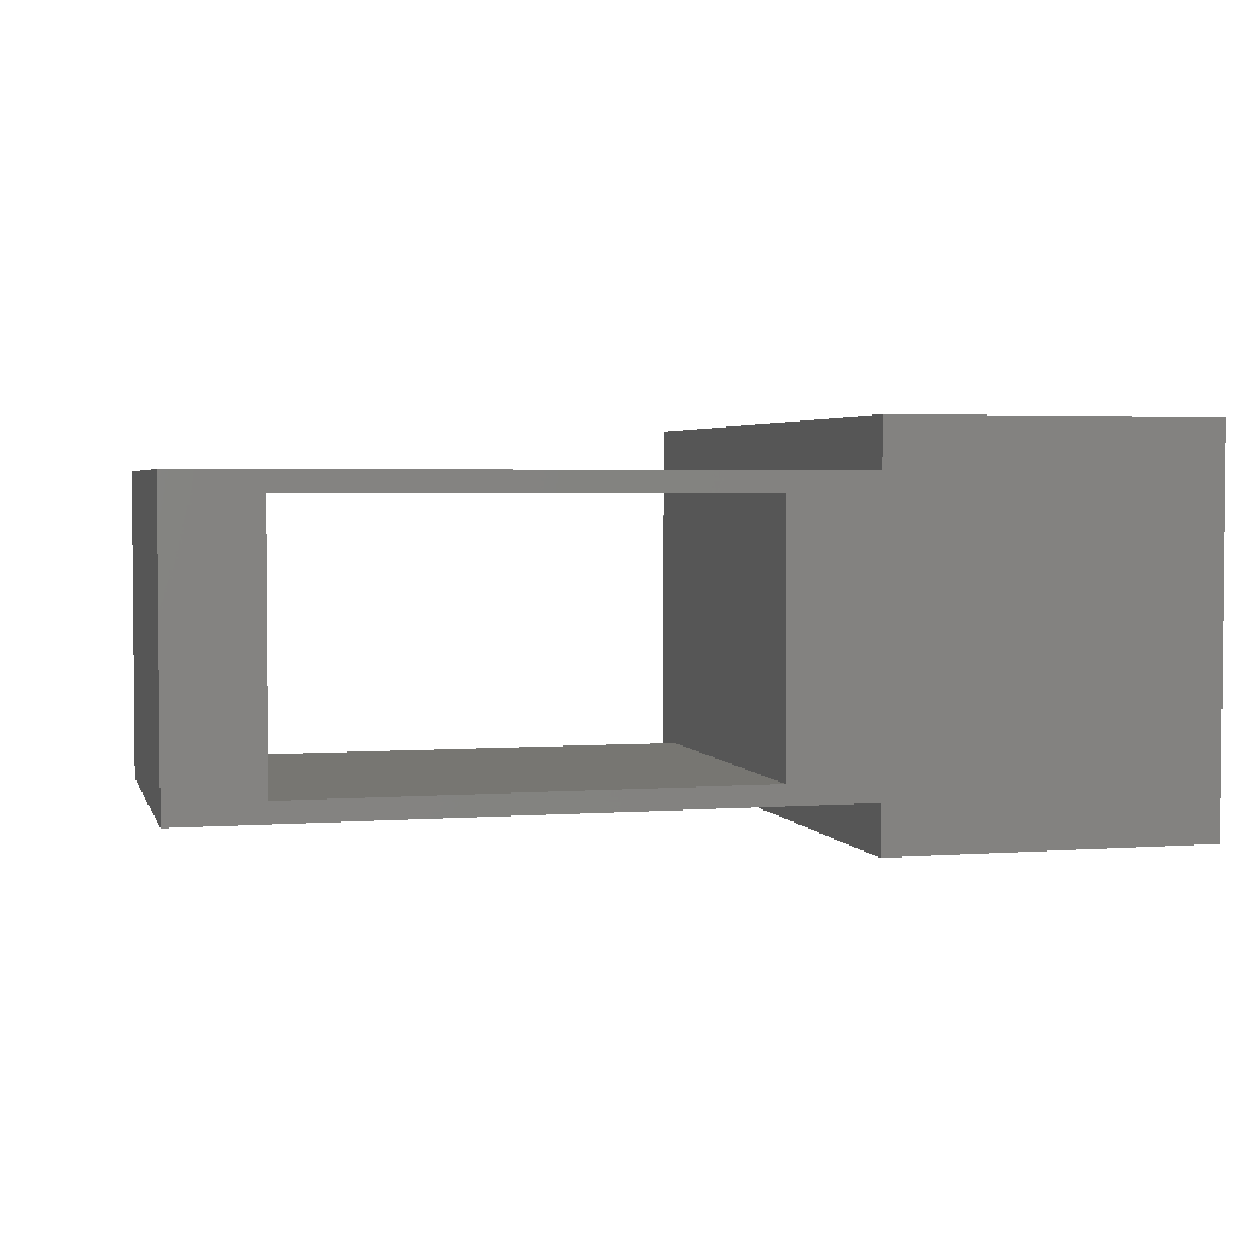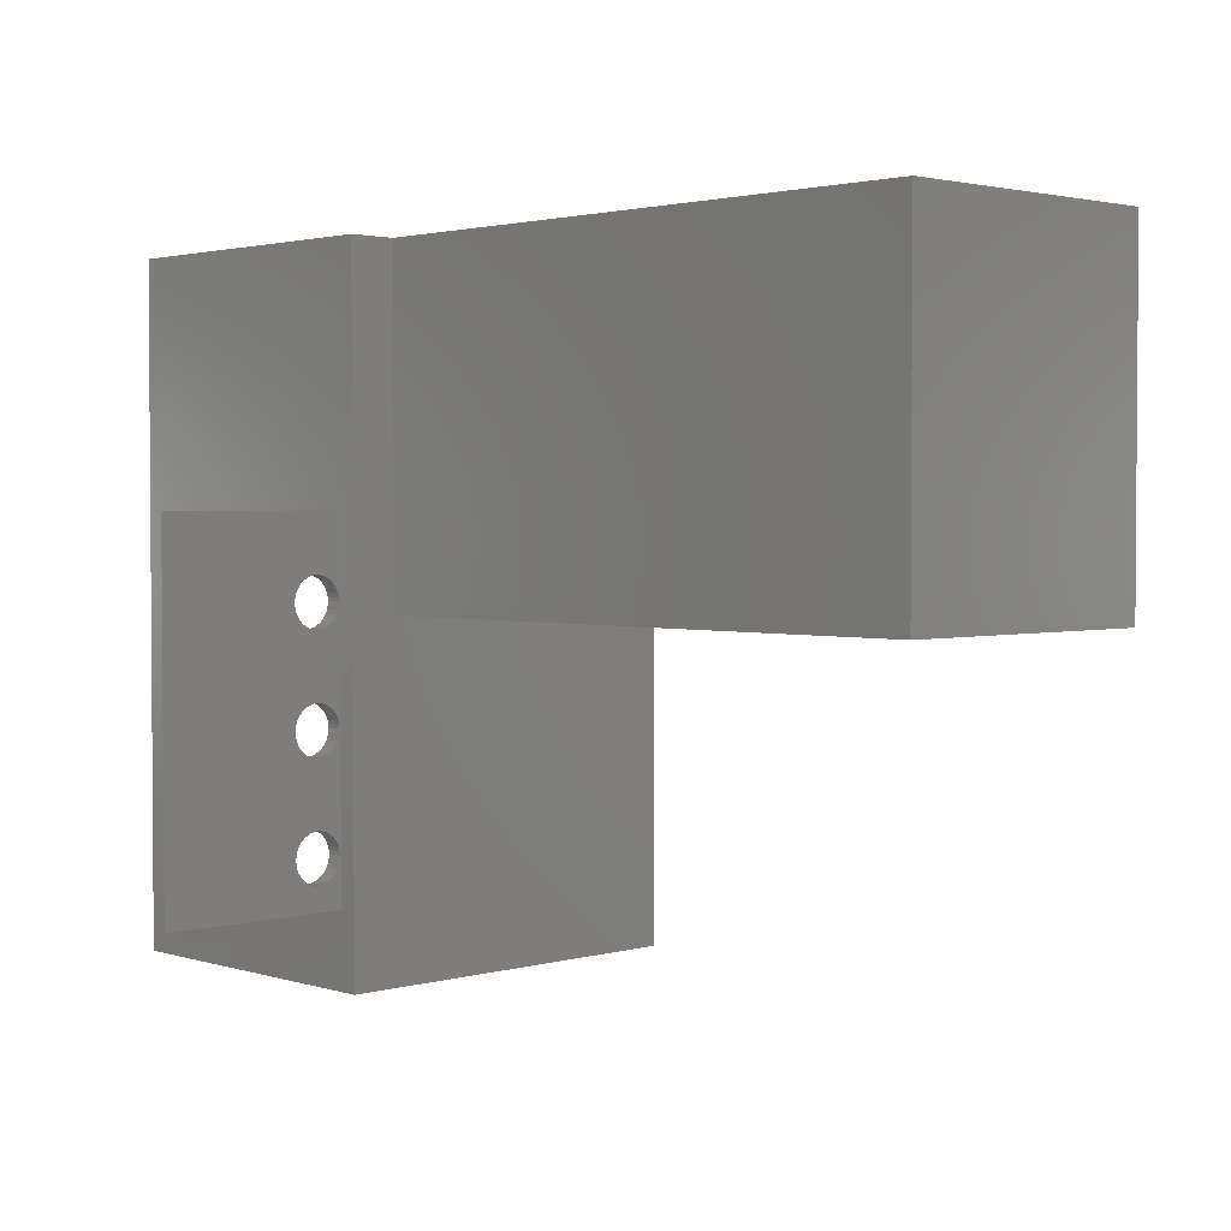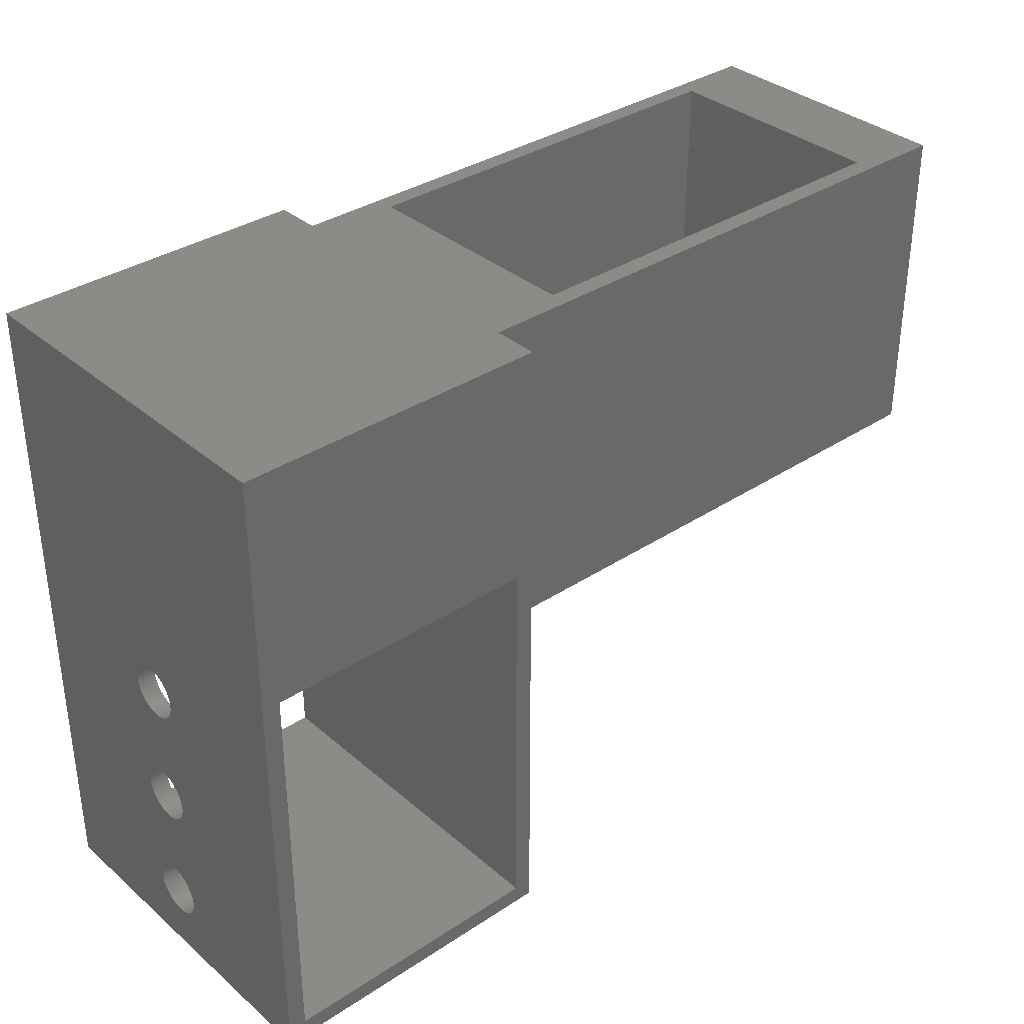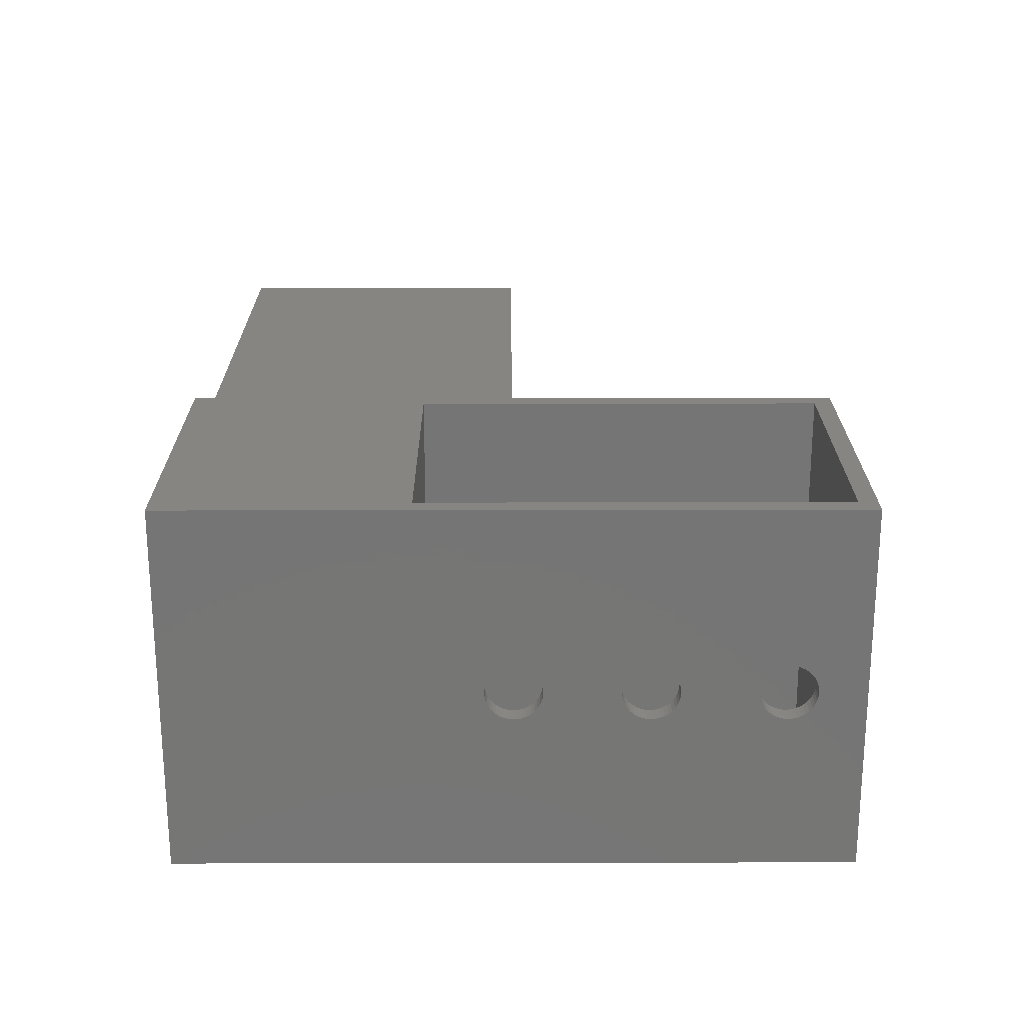
<metadata>
{"format":"stl","ext":"stl","renderer":"f3d","projection":"perspective","resolution":1024,"background":"white","views":[{"elev":3.1,"azim":-14.7,"up":"+Y"},{"elev":2.4,"azim":-133.7,"up":"+Z"},{"elev":34.8,"azim":138.6,"up":"+Z"},{"elev":22.0,"azim":89.8,"up":"+Y"}]}
</metadata>
<code>
# stl→obj: 296 verts, 604 faces
v 0 0.25 0
v 0 1.75 1.8
v 0 1.75 0
v 0 0.25 1.8
v 3.2 1.75 1.8
v 2.75 1.65 1.8
v 3.2 0.25 1.8
v 0.45 1.65 1.8
v 0.45 0.35 1.8
v 2.75 0.35 1.8
v 3.2 1.75 0
v 3.2 0.25 0
v 2.75 0.35 0
v 0.45 0.35 0
v 0.45 1.65 0
v 2.75 1.65 0
v 3.2 0 -1.8
v 3.2 2 1.8
v 3.2 2 -1.8
v 3.2 0 1.8
v 4.9 0 1.8
v 4.9 2 1.8
v 4.9 1.143 -0.7464
v 4.9 2 -1.8
v 4.9 1.148 -0.7235
v 4.9 1.148 -1.377
v 4.9 1.15 -1.4
v 4.9 1.143 -1.354
v 4.9 1.134 -0.7681
v 4.9 1.134 -1.332
v 4.9 1.121 -0.7882
v 4.9 1.121 -1.312
v 4.9 1.106 -0.8061
v 4.9 1.106 -1.294
v 4.9 1.088 -0.8214
v 4.9 1.088 -1.279
v 4.9 1.068 -0.8337
v 4.9 1.068 -1.266
v 4.9 1.046 -0.8427
v 4.9 1.046 -1.257
v 4.9 1.023 -0.8482
v 4.9 1.023 -1.252
v 4.9 1.019 -0.8485
v 4.9 1.005 -1.25
v 4.9 1 -0.85
v 4.9 1 -1.25
v 4.9 0.9953 -0.8496
v 4.9 0.9953 -1.25
v 4.9 0.9765 -0.8482
v 4.9 0.9765 -1.252
v 4.9 0.9536 -0.8427
v 4.9 0.9536 -1.257
v 4.9 0.9319 -0.8337
v 4.9 0.9319 -1.266
v 4.9 0.9118 -0.8214
v 4.9 0.9118 -1.279
v 4.9 0.8939 -0.8061
v 4.9 0.8939 -1.294
v 4.9 0.8786 -0.7882
v 4.9 0.8786 -1.312
v 4.9 0.8663 -0.7681
v 4.9 0.8663 -1.332
v 4.9 0.8573 -0.7464
v 4.9 0.8573 -1.354
v 4.9 0 -1.8
v 4.9 0.8518 -0.7235
v 4.9 0.85 -0.7
v 4.9 0.8518 -1.377
v 4.9 1.148 -0.6765
v 4.9 1.148 -0.02347
v 4.9 1.15 -0.7
v 4.9 1.143 -0.04635
v 4.9 1.143 -0.6536
v 4.9 1.134 -0.0681
v 4.9 1.134 -0.6319
v 4.9 1.121 -0.08817
v 4.9 1.121 -0.6118
v 4.9 1.106 -0.1061
v 4.9 1.106 -0.5939
v 4.9 1.088 -0.1214
v 4.9 1.088 -0.5786
v 4.9 1.068 -0.1337
v 4.9 1.068 -0.5663
v 4.9 1.046 -0.1427
v 4.9 1.046 -0.5573
v 4.9 1.023 -0.1482
v 4.9 1.023 -0.5518
v 4.9 1.019 -0.1485
v 4.9 1.019 -0.5515
v 4.9 1 -0.15
v 4.9 1 -0.55
v 4.9 0.9953 -0.1496
v 4.9 0.9953 -0.5504
v 4.9 0.9765 -0.1482
v 4.9 0.9765 -0.5518
v 4.9 0.9536 -0.1427
v 4.9 0.9536 -0.5573
v 4.9 0.9319 -0.1337
v 4.9 0.9319 -0.5663
v 4.9 0.9118 -0.1214
v 4.9 0.9118 -0.5786
v 4.9 0.8939 -0.1061
v 4.9 0.8939 -0.5939
v 4.9 0.8786 -0.08817
v 4.9 0.8786 -0.6118
v 4.9 0.8663 -0.0681
v 4.9 0.8663 -0.6319
v 4.9 0.8573 -0.04635
v 4.9 0.8573 -0.6536
v 4.9 0.8518 -0.02347
v 4.9 0.8518 -0.6765
v 4.9 0.85 0
v 4.9 1.15 0
v 4.9 1.148 0.02347
v 4.9 1.143 0.04635
v 4.9 1.134 0.0681
v 4.9 1.121 0.08817
v 4.9 1.106 0.1061
v 4.9 1.088 0.1214
v 4.9 1.068 0.1337
v 4.9 1.046 0.1427
v 4.9 1.023 0.1482
v 4.9 1.019 0.1485
v 4.9 1 0.15
v 4.9 0.9953 0.1496
v 4.9 0.9765 0.1482
v 4.9 0.9536 0.1427
v 4.9 0.9319 0.1337
v 4.9 0.9118 0.1214
v 4.9 0.8939 0.1061
v 4.9 0.8518 0.02347
v 4.9 0.8573 0.04635
v 4.9 0.8663 0.0681
v 4.9 0.8786 0.08817
v 4.9 1.148 -1.423
v 4.9 1.143 -1.446
v 4.9 1.134 -1.468
v 4.9 1.121 -1.488
v 4.9 1.106 -1.506
v 4.9 1.088 -1.521
v 4.9 1.068 -1.534
v 4.9 1.046 -1.543
v 4.9 1.023 -1.548
v 4.9 1.019 -1.549
v 4.9 1 -1.55
v 4.9 0.9953 -1.55
v 4.9 0.9765 -1.548
v 4.9 0.9536 -1.543
v 4.9 0.85 -1.4
v 4.9 0.8518 -1.423
v 4.9 0.9319 -1.534
v 4.9 0.9118 -1.521
v 4.9 0.8939 -1.506
v 4.9 0.8786 -1.488
v 4.9 0.8663 -1.468
v 4.9 0.8573 -1.446
v 4.8 2 0.5
v 4.8 2 -1.7
v 3.3 2 -1.7
v 3.3 2 0.5
v 3.3 0 0.5
v 3.3 0 -1.7
v 4.8 0 -1.7
v 4.8 0 0.5
v 4.8 1.143 -0.6536
v 4.8 1.148 -0.6765
v 4.8 1.148 -0.02347
v 4.8 1.15 0
v 4.8 1.143 -0.04635
v 4.8 1.134 -0.6319
v 4.8 1.134 -0.0681
v 4.8 1.121 -0.6118
v 4.8 1.121 -0.08817
v 4.8 1.106 -0.5939
v 4.8 1.106 -0.1061
v 4.8 1.088 -0.5786
v 4.8 1.088 -0.1214
v 4.8 1.068 -0.5663
v 4.8 1.068 -0.1337
v 4.8 1.046 -0.5573
v 4.8 1.046 -0.1427
v 4.8 1.023 -0.5518
v 4.8 1.023 -0.1482
v 4.8 1.014 -0.5511
v 4.8 1.014 -0.1489
v 4.8 1 -0.55
v 4.8 1 -0.15
v 4.8 0.9906 -0.5507
v 4.8 0.9906 -0.1493
v 4.8 0.9765 -0.5518
v 4.8 0.9765 -0.1482
v 4.8 0.9536 -0.5573
v 4.8 0.9536 -0.1427
v 4.8 0.9319 -0.5663
v 4.8 0.9319 -0.1337
v 4.8 0.9118 -0.5786
v 4.8 0.9118 -0.1214
v 4.8 0.8939 -0.5939
v 4.8 0.8939 -0.1061
v 4.8 0.8786 -0.6118
v 4.8 0.8786 -0.08817
v 4.8 0.8663 -0.6319
v 4.8 0.8663 -0.0681
v 4.8 0.8573 -0.6536
v 4.8 0.8573 -0.04635
v 4.8 0.8518 -0.6765
v 4.8 0.85 -0.7
v 4.8 0.8518 -0.02347
v 4.8 1.143 -1.354
v 4.8 1.148 -1.377
v 4.8 1.148 -0.7235
v 4.8 1.15 -0.7
v 4.8 1.134 -1.332
v 4.8 1.143 -0.7464
v 4.8 1.134 -0.7681
v 4.8 1.121 -1.312
v 4.8 1.121 -0.7882
v 4.8 1.106 -1.294
v 4.8 1.106 -0.8061
v 4.8 1.088 -1.279
v 4.8 1.088 -0.8214
v 4.8 1.068 -1.266
v 4.8 1.068 -0.8337
v 4.8 1.046 -1.257
v 4.8 1.046 -0.8427
v 4.8 1.023 -1.252
v 4.8 1.023 -0.8482
v 4.8 1.014 -0.8489
v 4.8 1.009 -1.251
v 4.8 1 -0.85
v 4.8 1 -1.25
v 4.8 0.9906 -1.251
v 4.8 0.9906 -0.8493
v 4.8 0.9765 -1.252
v 4.8 0.9765 -0.8482
v 4.8 0.9536 -1.257
v 4.8 0.9536 -0.8427
v 4.8 0.9319 -1.266
v 4.8 0.9319 -0.8337
v 4.8 0.9118 -1.279
v 4.8 0.9118 -0.8214
v 4.8 0.8939 -1.294
v 4.8 0.8939 -0.8061
v 4.8 0.8786 -1.312
v 4.8 0.8786 -0.7882
v 4.8 0.8663 -1.332
v 4.8 0.8663 -0.7681
v 4.8 0.8573 -1.354
v 4.8 0.8518 -1.377
v 4.8 0.8573 -0.7464
v 4.8 0.85 -1.4
v 4.8 0.8518 -0.7235
v 4.8 1.15 -1.4
v 4.8 1.148 -1.423
v 4.8 1.143 -1.446
v 4.8 1.134 -1.468
v 4.8 1.121 -1.488
v 4.8 1.106 -1.506
v 4.8 1.088 -1.521
v 4.8 1.068 -1.534
v 4.8 1.046 -1.543
v 4.8 1.023 -1.548
v 4.8 1.014 -1.549
v 4.8 1 -1.55
v 4.8 0.9906 -1.549
v 4.8 0.8518 -1.423
v 4.8 0.8573 -1.446
v 4.8 0.8663 -1.468
v 4.8 0.8786 -1.488
v 4.8 0.8939 -1.506
v 4.8 0.9118 -1.521
v 4.8 0.9319 -1.534
v 4.8 0.9536 -1.543
v 4.8 0.9765 -1.548
v 4.8 1.148 0.02347
v 4.8 1.143 0.04635
v 4.8 1.134 0.0681
v 4.8 1.121 0.08817
v 4.8 1.106 0.1061
v 4.8 1.088 0.1214
v 4.8 1.068 0.1337
v 4.8 1.046 0.1427
v 4.8 1.023 0.1482
v 4.8 1.014 0.1489
v 4.8 1 0.15
v 4.8 0.9906 0.1493
v 4.8 0.9765 0.1482
v 4.8 0.9536 0.1427
v 4.8 0.85 0
v 4.8 0.8518 0.02347
v 4.8 0.8573 0.04635
v 4.8 0.9319 0.1337
v 4.8 0.9118 0.1214
v 4.8 0.8939 0.1061
v 4.8 0.8786 0.08817
v 4.8 0.8663 0.0681
f 1 2 3
f 2 1 4
f 5 6 7
f 5 8 6
f 8 2 9
f 2 8 5
f 10 7 6
f 9 7 10
f 9 4 7
f 4 9 2
f 7 11 5
f 11 7 12
f 11 2 5
f 2 11 3
f 12 13 11
f 12 14 13
f 14 1 15
f 1 14 12
f 16 11 13
f 15 11 16
f 15 3 11
f 3 15 1
f 1 7 4
f 7 1 12
f 9 15 8
f 15 9 14
f 13 6 16
f 6 13 10
f 15 6 8
f 6 15 16
f 13 9 10
f 9 13 14
f 17 18 19
f 18 17 20
f 18 21 22
f 21 18 20
f 23 24 25
f 24 26 27
f 28 24 23
f 24 28 26
f 29 28 23
f 29 30 28
f 31 30 29
f 31 32 30
f 33 32 31
f 33 34 32
f 35 34 33
f 35 36 34
f 37 36 35
f 37 38 36
f 39 38 37
f 39 40 38
f 41 40 39
f 41 42 40
f 43 42 41
f 43 44 42
f 45 44 43
f 45 46 44
f 47 46 45
f 47 48 46
f 49 48 47
f 49 50 48
f 51 50 49
f 51 52 50
f 53 52 51
f 53 54 52
f 55 54 53
f 55 56 54
f 57 56 55
f 57 58 56
f 59 58 57
f 59 60 58
f 61 60 59
f 61 62 60
f 63 62 61
f 63 64 62
f 65 63 66
f 63 65 64
f 65 66 67
f 64 65 68
f 69 24 70
f 24 69 71
f 72 69 70
f 72 73 69
f 74 73 72
f 74 75 73
f 76 75 74
f 76 77 75
f 78 77 76
f 78 79 77
f 80 79 78
f 80 81 79
f 82 81 80
f 82 83 81
f 84 83 82
f 84 85 83
f 86 85 84
f 86 87 85
f 88 87 86
f 88 89 87
f 90 89 88
f 90 91 89
f 92 91 90
f 92 93 91
f 94 93 92
f 94 95 93
f 96 95 94
f 96 97 95
f 98 97 96
f 98 99 97
f 100 99 98
f 100 101 99
f 102 101 100
f 102 103 101
f 104 103 102
f 104 105 103
f 106 105 104
f 106 107 105
f 108 107 106
f 108 109 107
f 110 109 108
f 110 111 109
f 65 110 112
f 110 65 111
f 22 113 24
f 22 114 113
f 22 115 114
f 22 116 115
f 22 117 116
f 22 118 117
f 22 119 118
f 22 120 119
f 22 121 120
f 22 122 121
f 22 123 122
f 22 124 123
f 21 124 22
f 124 21 125
f 125 21 126
f 126 21 127
f 127 21 128
f 128 21 129
f 129 21 130
f 111 65 67
f 65 112 21
f 131 21 112
f 132 21 131
f 133 21 132
f 134 21 133
f 130 21 134
f 70 24 113
f 25 24 71
f 135 24 27
f 136 24 135
f 137 24 136
f 138 24 137
f 139 24 138
f 140 24 139
f 141 24 140
f 142 24 141
f 143 24 142
f 144 24 143
f 145 24 144
f 65 145 146
f 65 146 147
f 65 147 148
f 68 65 149
f 149 65 150
f 145 65 24
f 151 65 148
f 152 65 151
f 153 65 152
f 154 65 153
f 155 65 154
f 156 65 155
f 150 65 156
f 22 157 18
f 24 157 22
f 158 24 159
f 157 24 158
f 160 18 157
f 19 160 159
f 160 19 18
f 19 159 24
f 17 24 65
f 24 17 19
f 20 161 21
f 17 161 20
f 162 17 163
f 161 17 162
f 164 21 161
f 65 164 163
f 164 65 21
f 65 163 17
f 161 159 160
f 159 161 162
f 161 157 164
f 157 161 160
f 165 157 166
f 157 167 168
f 169 157 165
f 157 169 167
f 170 169 165
f 170 171 169
f 172 171 170
f 172 173 171
f 174 173 172
f 174 175 173
f 176 175 174
f 176 177 175
f 178 177 176
f 178 179 177
f 180 179 178
f 180 181 179
f 182 181 180
f 182 183 181
f 184 183 182
f 184 185 183
f 186 185 184
f 186 187 185
f 188 187 186
f 188 189 187
f 190 189 188
f 190 191 189
f 192 191 190
f 192 193 191
f 194 193 192
f 194 195 193
f 196 195 194
f 196 197 195
f 198 197 196
f 198 199 197
f 200 199 198
f 200 201 199
f 202 201 200
f 202 203 201
f 204 203 202
f 204 205 203
f 164 204 206
f 204 164 205
f 164 206 207
f 205 164 208
f 209 158 210
f 158 211 212
f 213 158 209
f 158 214 211
f 215 158 213
f 158 215 214
f 216 215 213
f 216 217 215
f 218 217 216
f 218 219 217
f 220 219 218
f 220 221 219
f 222 221 220
f 222 223 221
f 224 223 222
f 224 225 223
f 226 225 224
f 226 227 225
f 226 228 227
f 229 228 226
f 230 229 231
f 229 230 228
f 232 230 231
f 232 233 230
f 234 233 232
f 234 235 233
f 236 235 234
f 236 237 235
f 238 237 236
f 238 239 237
f 240 239 238
f 240 241 239
f 242 241 240
f 242 243 241
f 244 243 242
f 244 245 243
f 246 245 244
f 246 247 245
f 163 246 248
f 246 163 247
f 163 248 249
f 247 163 250
f 163 249 251
f 250 163 252
f 210 158 253
f 158 254 253
f 158 255 254
f 158 256 255
f 158 257 256
f 158 258 257
f 158 259 258
f 158 260 259
f 158 261 260
f 158 262 261
f 158 263 262
f 158 264 263
f 163 264 158
f 264 163 265
f 252 163 207
f 164 207 163
f 266 163 251
f 267 163 266
f 268 163 267
f 269 163 268
f 270 163 269
f 271 163 270
f 272 163 271
f 273 163 272
f 274 163 273
f 265 163 274
f 158 212 157
f 166 157 212
f 275 157 168
f 276 157 275
f 277 157 276
f 278 157 277
f 279 157 278
f 280 157 279
f 281 157 280
f 282 157 281
f 283 157 282
f 284 157 283
f 285 157 284
f 164 285 286
f 164 286 287
f 164 287 288
f 208 164 289
f 289 164 290
f 290 164 291
f 285 164 157
f 292 164 288
f 293 164 292
f 294 164 293
f 295 164 294
f 296 164 295
f 291 164 296
f 159 163 158
f 163 159 162
f 253 26 210
f 26 253 27
f 232 50 234
f 50 232 48
f 261 143 142
f 143 261 262
f 220 34 36
f 34 220 218
f 62 244 60
f 244 62 246
f 271 153 152
f 153 271 270
f 257 137 256
f 137 257 138
f 231 44 46
f 44 231 229
f 213 32 216
f 32 213 30
f 260 142 141
f 142 260 261
f 231 48 232
f 48 231 46
f 216 34 218
f 34 216 32
f 209 30 213
f 30 209 28
f 210 28 209
f 28 210 26
f 68 248 64
f 248 68 249
f 64 246 62
f 246 64 248
f 238 52 54
f 52 238 236
f 236 50 52
f 50 236 234
f 60 242 58
f 242 60 244
f 262 144 143
f 144 262 263
f 273 151 148
f 151 273 272
f 274 148 147
f 148 274 273
f 150 251 149
f 251 150 266
f 155 267 156
f 267 155 268
f 153 269 154
f 269 153 270
f 258 138 257
f 138 258 139
f 259 141 140
f 141 259 260
f 256 136 255
f 136 256 137
f 255 135 254
f 135 255 136
f 226 40 42
f 40 226 224
f 222 36 38
f 36 222 220
f 229 42 44
f 42 229 226
f 265 147 146
f 147 265 274
f 263 145 144
f 145 263 264
f 272 152 151
f 152 272 271
f 156 266 150
f 266 156 267
f 149 249 68
f 249 149 251
f 154 268 155
f 268 154 269
f 254 27 253
f 27 254 135
f 224 38 40
f 38 224 222
f 264 146 145
f 146 264 265
f 258 140 139
f 140 258 259
f 242 56 58
f 56 242 240
f 240 54 56
f 54 240 238
f 168 114 275
f 114 168 113
f 285 125 286
f 125 285 124
f 183 88 86
f 88 183 185
f 286 126 287
f 126 286 125
f 294 129 130
f 129 294 293
f 197 102 100
f 102 197 199
f 106 205 108
f 205 106 203
f 132 296 133
f 296 132 291
f 288 126 127
f 126 288 287
f 283 123 284
f 123 283 122
f 284 124 285
f 124 284 123
f 278 118 279
f 118 278 117
f 187 92 90
f 92 187 189
f 179 84 82
f 84 179 181
f 181 86 84
f 86 181 183
f 175 80 78
f 80 175 177
f 169 70 167
f 70 169 72
f 167 113 168
f 113 167 70
f 292 127 128
f 127 292 288
f 131 291 132
f 291 131 290
f 282 120 121
f 120 282 281
f 283 121 122
f 121 283 282
f 277 117 278
f 117 277 116
f 276 116 277
f 116 276 115
f 275 115 276
f 115 275 114
f 189 94 92
f 94 189 191
f 193 98 96
f 98 193 195
f 191 96 94
f 96 191 193
f 102 201 104
f 201 102 199
f 110 289 112
f 289 110 208
f 104 203 106
f 203 104 201
f 177 82 80
f 82 177 179
f 173 74 171
f 74 173 76
f 175 76 173
f 76 175 78
f 171 72 169
f 72 171 74
f 293 128 129
f 128 293 292
f 281 119 120
f 119 281 280
f 280 118 119
f 118 280 279
f 185 90 88
f 90 185 187
f 195 100 98
f 100 195 197
f 108 208 110
f 208 108 205
f 112 290 131
f 290 112 289
f 133 295 134
f 295 133 296
f 134 294 130
f 294 134 295
f 212 69 166
f 69 212 71
f 186 93 188
f 93 186 91
f 225 41 39
f 41 225 227
f 188 95 190
f 95 188 93
f 198 101 103
f 101 198 196
f 241 57 55
f 57 241 243
f 217 29 215
f 29 217 31
f 107 200 105
f 200 107 202
f 192 95 97
f 95 192 190
f 176 79 81
f 79 176 174
f 182 89 184
f 89 182 87
f 184 91 186
f 91 184 89
f 172 79 174
f 79 172 77
f 66 207 67
f 207 66 252
f 223 39 37
f 39 223 225
f 211 71 212
f 71 211 25
f 194 97 99
f 97 194 192
f 109 202 107
f 202 109 204
f 180 83 85
f 83 180 178
f 178 81 83
f 81 178 176
f 182 85 87
f 85 182 180
f 170 77 172
f 77 170 75
f 165 75 170
f 75 165 73
f 166 73 165
f 73 166 69
f 227 43 41
f 43 227 228
f 237 53 51
f 53 237 239
f 63 252 66
f 252 63 250
f 61 250 63
f 250 61 247
f 67 206 111
f 206 67 207
f 219 31 217
f 31 219 33
f 221 37 35
f 37 221 223
f 215 23 214
f 23 215 29
f 214 25 211
f 25 214 23
f 105 198 103
f 198 105 200
f 233 49 47
f 49 233 235
f 228 45 43
f 45 228 230
f 239 55 53
f 55 239 241
f 235 51 49
f 51 235 237
f 59 247 61
f 247 59 245
f 111 204 109
f 204 111 206
f 219 35 33
f 35 219 221
f 196 99 101
f 99 196 194
f 230 47 45
f 47 230 233
f 57 245 59
f 245 57 243

</code>
